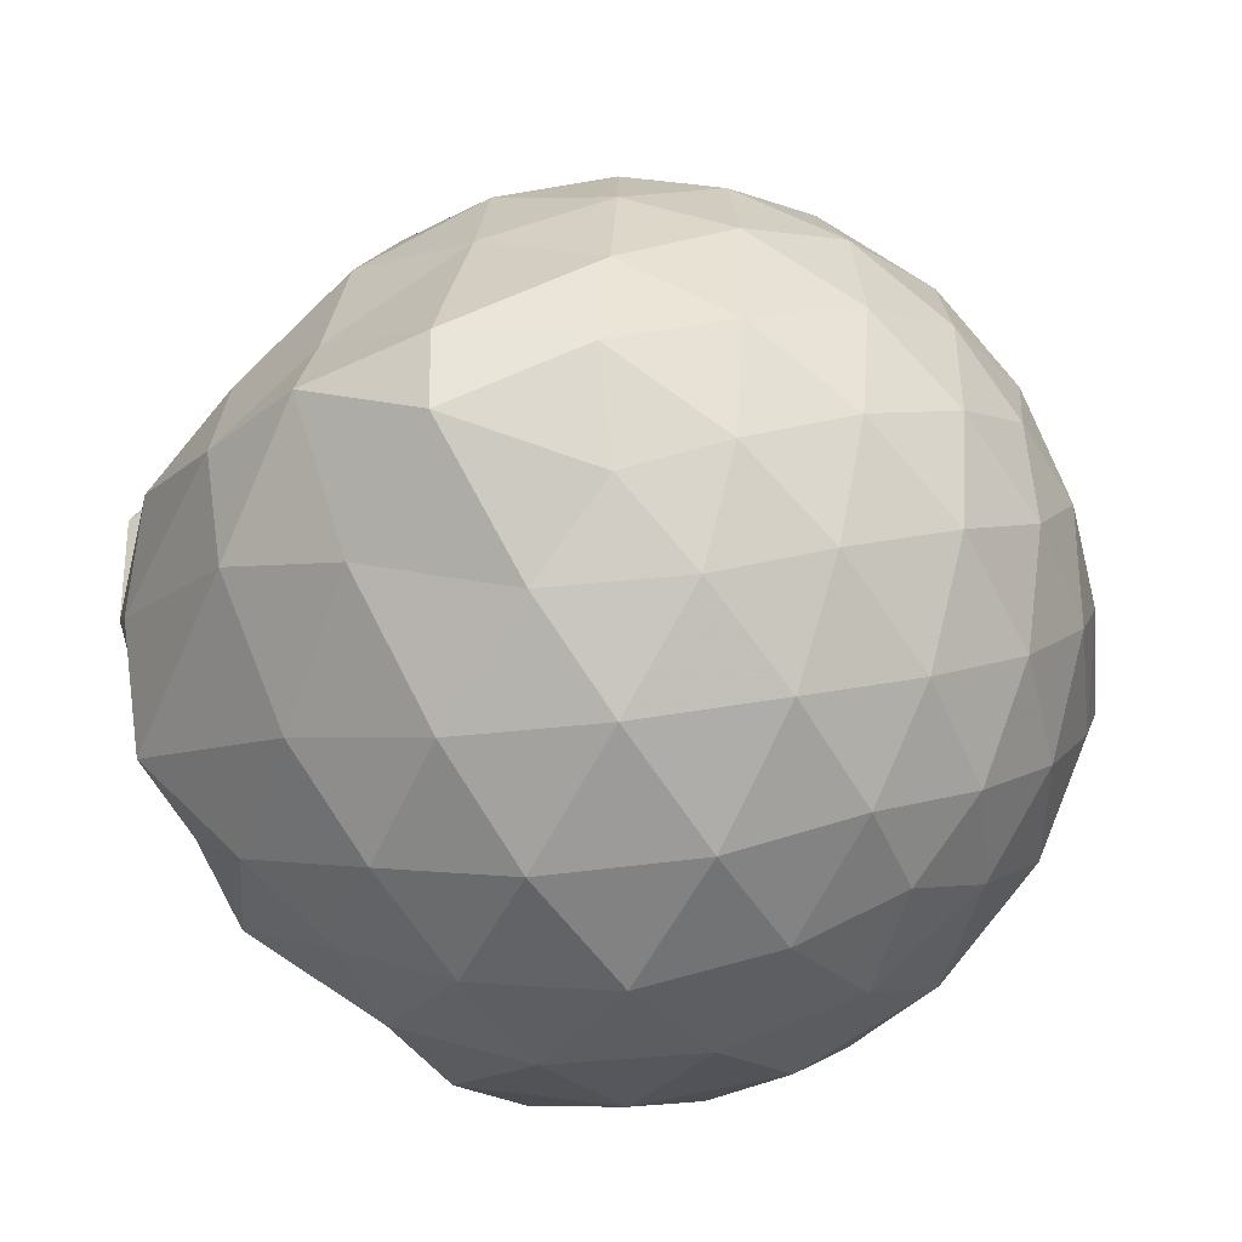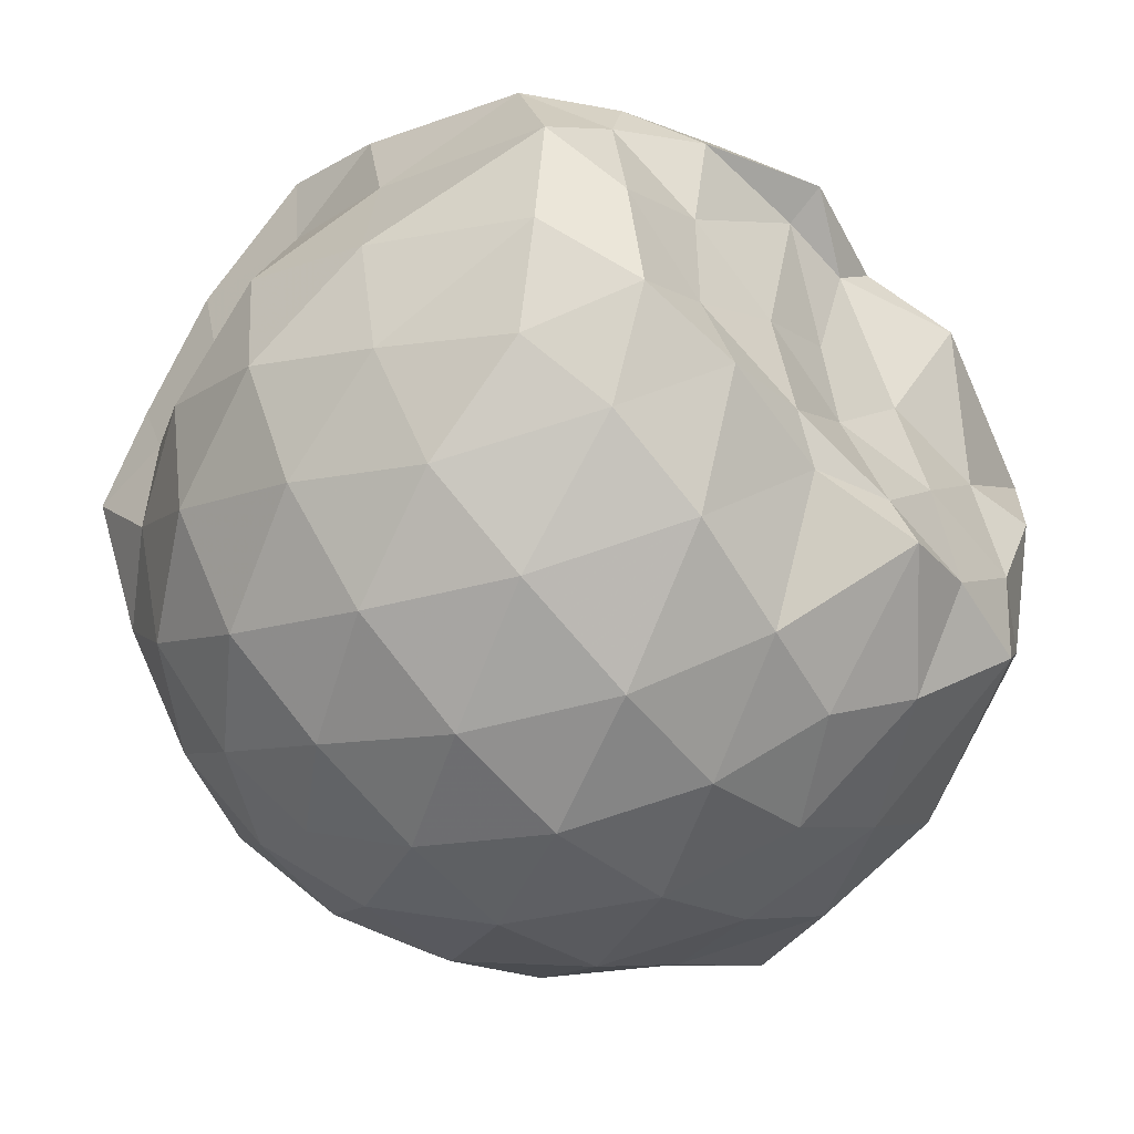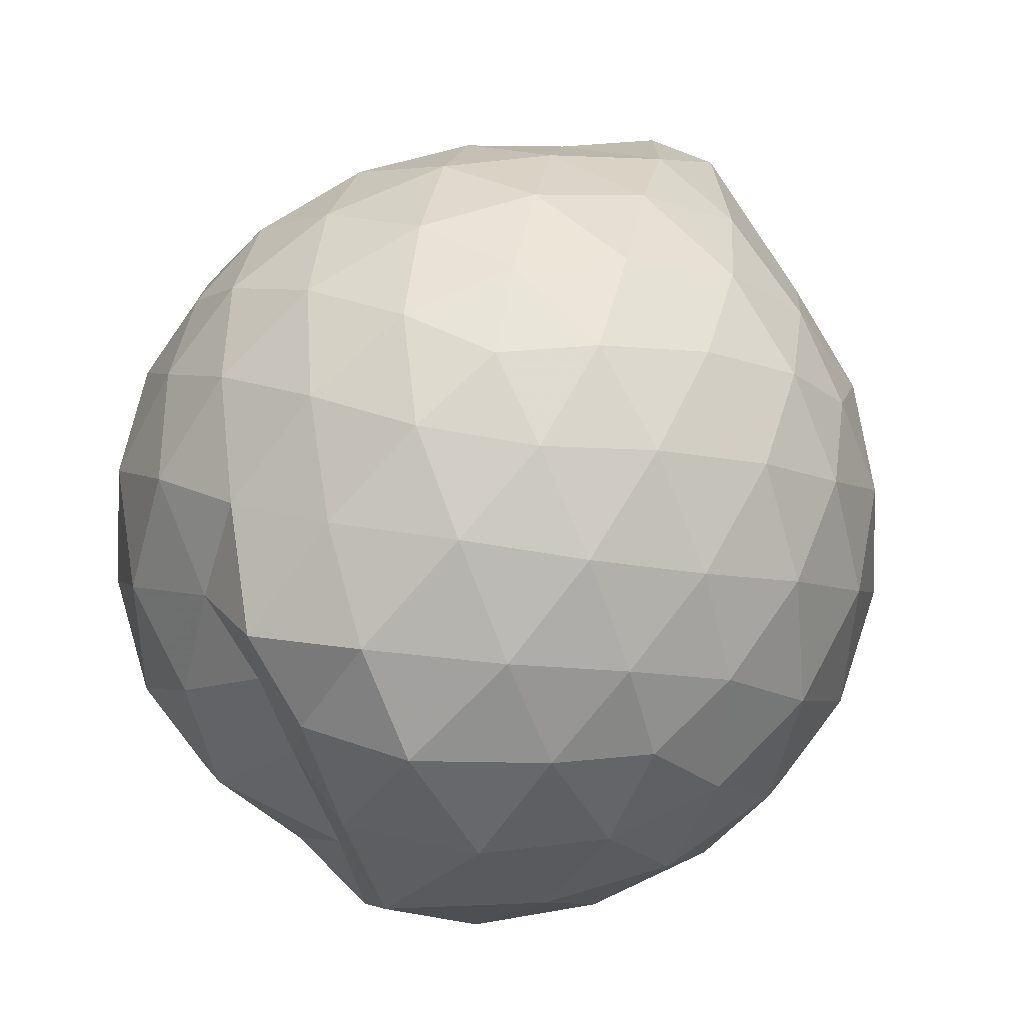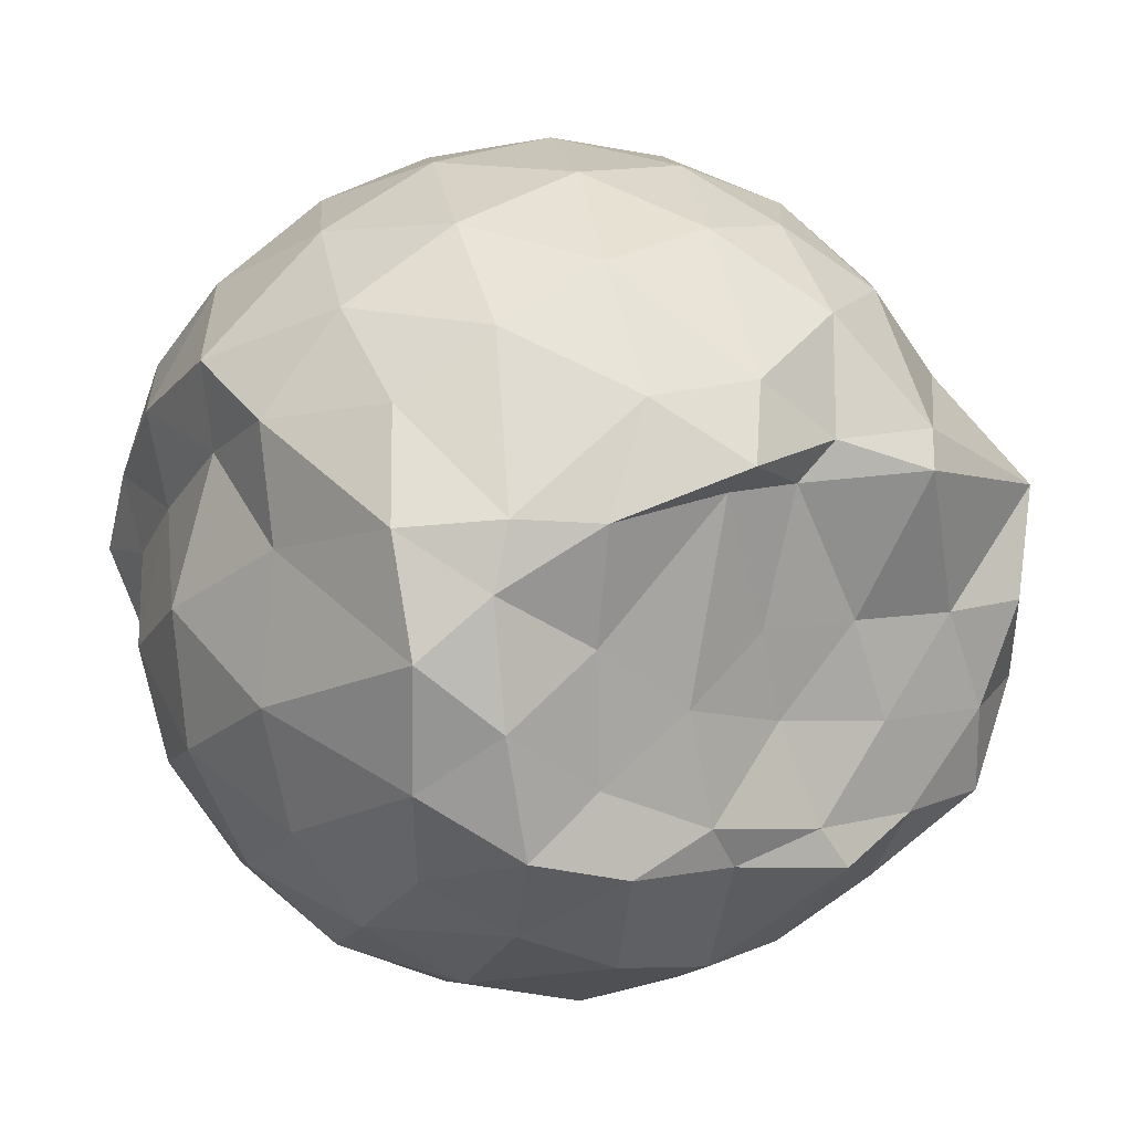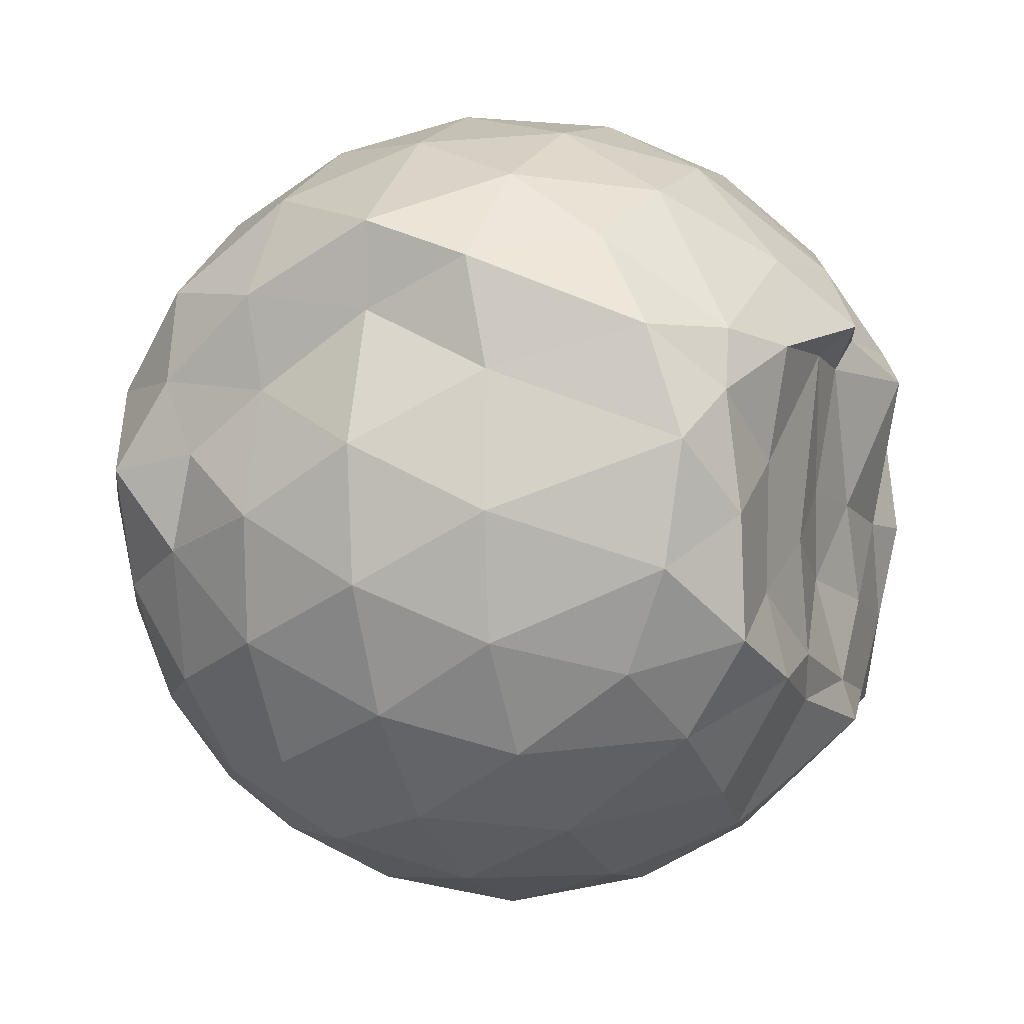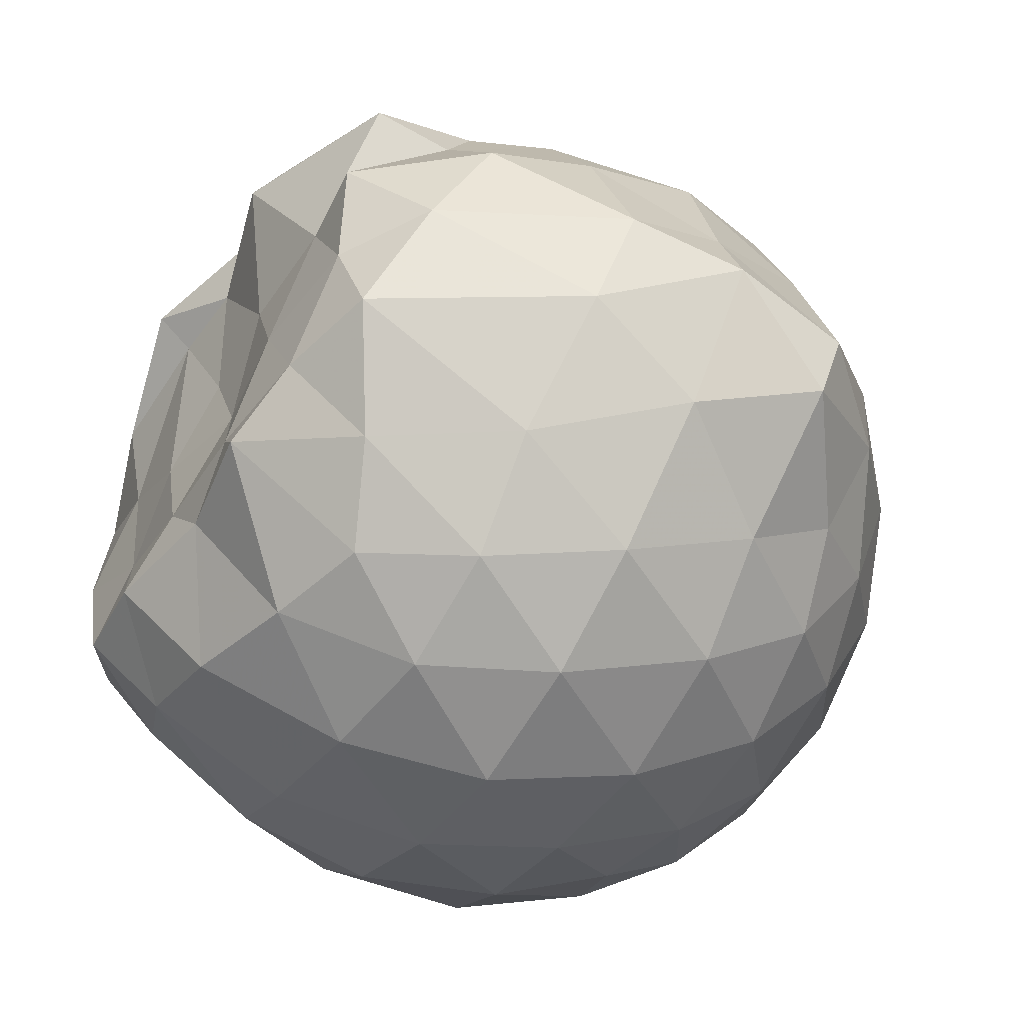
<metadata>
{"format":"obj","ext":"obj","renderer":"f3d","projection":"perspective","resolution":1024,"background":"white","views":[{"elev":-48.7,"azim":-53.6,"up":"+Y"},{"elev":-53.1,"azim":133.7,"up":"+Y"},{"elev":65.9,"azim":136.4,"up":"+Z"},{"elev":10.6,"azim":146.5,"up":"+Y"},{"elev":-8.0,"azim":112.6,"up":"+Y"},{"elev":-54.2,"azim":-121.8,"up":"+Y"}]}
</metadata>
<code>
v -2.389 -0.3366 0.3497
v -2.388 -0.3443 -1.426
v -1.586 -0.2909 -0.1552
v -1.569 -0.1168 -0.09877
v -1.682 0.1231 -0.05645
v -1.919 0.3409 -0.08935
v -2.117 0.4735 -0.1456
v -2.353 0.4786 -0.08886
v -2.632 0.422 -0.06394
v -2.892 0.3018 -0.08813
v -3.08 0.1536 -0.1457
v -3.159 -0.06991 -0.08876
v -3.213 -0.359 -0.0655
v -3.22 -0.6166 -0.08808
v -3.096 -0.8362 -0.1453
v -2.899 -0.9788 -0.08846
v -2.641 -1.096 -0.06462
v -2.359 -1.154 -0.08809
v -2.131 -1.141 -0.1464
v -1.933 -1.007 -0.09096
v -1.731 -0.8006 -0.068
v -1.62 -0.5103 -0.09368
v -1.558 -0.1581 -0.355
v -1.52 0.0589 -0.3346
v -1.702 0.3277 -0.3291
v -1.953 0.5052 -0.357
v -2.228 0.5929 -0.3557
v -2.518 0.5855 -0.3294
v -2.821 0.4847 -0.3275
v -3.057 0.3204 -0.3549
v -3.229 0.08377 -0.3576
v -3.31 -0.195 -0.327
v -3.421 -0.6126 -0.3224
v -3.374 -0.7799 -0.3545
v -3.07 -0.9963 -0.3551
v -2.83 -1.16 -0.3281
v -2.524 -1.259 -0.3293
v -2.242 -1.262 -0.3579
v -1.964 -1.173 -0.3579
v -1.729 -1.001 -0.3302
v -1.553 -0.7389 -0.3302
v -1.475 -0.4591 -0.3577
v -1.535 0.002708 -0.6303
v -1.503 0.201 -0.6422
v -1.795 0.4584 -0.6399
v -2.074 0.5978 -0.6409
v -2.381 0.6448 -0.638
v -2.69 0.5956 -0.6383
v -2.966 0.4517 -0.638
v -3.183 0.2289 -0.6421
v -3.323 -0.04399 -0.6383
v -3.399 -0.3946 -0.6287
v -3.462 -0.6061 -0.6208
v -3.257 -0.9015 -0.6368
v -2.973 -1.128 -0.6393
v -2.697 -1.269 -0.6391
v -2.382 -1.322 -0.6365
v -2.087 -1.267 -0.6413
v -1.806 -1.128 -0.6423
v -1.59 -0.9081 -0.6422
v -1.452 -0.6308 -0.642
v -1.424 -0.3201 -0.6408
v -1.513 0.1014 -0.883
v -1.685 0.3248 -0.9195
v -1.944 0.4876 -0.9497
v -2.246 0.585 -0.9508
v -2.534 0.5898 -0.9227
v -2.811 0.4985 -0.9219
v -3.044 0.3114 -0.9596
v -3.197 0.06348 -0.9621
v -3.327 -0.2076 -0.9369
v -3.414 -0.5468 -0.8834
v -3.306 -0.7639 -0.9213
v -3.053 -1.002 -0.9493
v -2.817 -1.174 -0.9224
v -2.542 -1.262 -0.9224
v -2.254 -1.257 -0.9506
v -1.951 -1.158 -0.9526
v -1.713 -0.9949 -0.9261
v -1.547 -0.7612 -0.9267
v -1.47 -0.4805 -0.9498
v -1.515 -0.1583 -0.9319
v -1.674 0.1545 -1.146
v -1.876 0.3026 -1.212
v -2.131 0.4195 -1.221
v -2.41 0.4742 -1.197
v -2.649 0.4678 -1.136
v -2.857 0.3235 -1.203
v -3.087 0.1135 -1.133
v -3.124 -0.07584 -1.215
v -3.29 -0.3328 -1.19
v -3.201 -0.563 -1.291
v -3.04 -0.7915 -1.367
v -2.847 -0.9909 -1.239
v -2.654 -1.134 -1.147
v -2.417 -1.134 -1.21
v -2.138 -1.071 -1.265
v -1.885 -0.9564 -1.264
v -1.694 -0.8265 -1.193
v -1.616 -0.6069 -1.308
v -1.59 -0.3294 -1.36
v -1.59 -0.07169 -1.279
v -1.598 -0.3139 0.05222
v -1.748 -0.0933 0.1152
v -1.96 0.154 0.1081
v -2.162 0.3377 0.04613
v -2.432 0.3037 0.1079
v -2.727 0.2079 0.109
v -2.967 0.07446 0.04737
v -3.023 -0.1902 0.1094
v -3.026 -0.492 0.1081
v -2.971 -0.7543 0.04575
v -2.734 -0.8841 0.1064
v -2.44 -0.9778 0.1079
v -2.162 -1.013 0.0445
v -1.97 -0.8229 0.107
v -1.775 -0.5651 0.1039
v -1.875 -0.3362 0.2128
v -2.045 -0.09077 0.257
v -2.232 0.1311 0.2179
v -2.515 0.05729 0.2591
v -2.79 -0.05185 0.2181
v -2.81 -0.3401 0.2571
v -2.793 -0.6271 0.2167
v -2.522 -0.7329 0.2571
v -2.234 -0.8052 0.2166
v -2.045 -0.5806 0.2547
v -2.147 -0.336 0.3221
v -2.311 -0.1115 0.3196
v -2.581 -0.1993 0.3223
v -2.582 -0.4761 0.3202
v -2.316 -0.5608 0.3206
v -1.784 -0.05383 -1.404
v -2.094 0.1669 -1.427
v -2.337 0.1899 -1.477
v -2.603 0.3013 -1.374
v -2.77 0.06115 -1.504
v -3.135 -0.1027 -1.413
v -3.076 -0.3469 -1.453
v -2.999 -0.5872 -1.418
v -2.804 -0.7939 -1.421
v -2.605 -0.8795 -1.456
v -2.337 -0.8456 -1.408
v -2.047 -0.8174 -1.451
v -1.811 -0.7506 -1.425
v -1.752 -0.4763 -1.438
v -1.743 -0.1998 -1.41
v -1.963 -0.06844 -1.486
v -2.263 0.03001 -1.566
v -2.528 0.05417 -1.485
v -2.738 -0.01998 -1.551
v -2.892 -0.3573 -1.435
v -2.709 -0.5736 -1.442
v -2.538 -0.7849 -1.444
v -2.257 -0.7443 -1.439
v -1.987 -0.6266 -1.421
v -1.969 -0.3304 -1.437
v -2.258 -0.03403 -1.477
v -2.444 -0.03275 -1.465
v -2.624 -0.344 -1.44
v -2.453 -0.5468 -1.405
v -2.192 -0.4826 -1.443
f 3 23 4
f 4 23 24
f 4 24 5
f 5 24 25
f 5 25 6
f 6 25 26
f 6 26 7
f 7 26 27
f 7 27 8
f 8 27 28
f 8 28 9
f 9 28 29
f 9 29 10
f 10 29 30
f 10 30 11
f 11 30 31
f 11 31 12
f 12 31 32
f 12 32 13
f 13 32 33
f 13 33 14
f 14 33 34
f 14 34 15
f 15 34 35
f 15 35 16
f 16 35 36
f 16 36 17
f 17 36 37
f 17 37 18
f 18 37 38
f 18 38 19
f 19 38 39
f 19 39 20
f 20 39 40
f 20 40 21
f 21 40 41
f 21 41 22
f 22 41 42
f 22 42 3
f 3 42 23
f 23 43 24
f 24 43 44
f 24 44 25
f 25 44 45
f 25 45 26
f 26 45 46
f 26 46 27
f 27 46 47
f 27 47 28
f 28 47 48
f 28 48 29
f 29 48 49
f 29 49 30
f 30 49 50
f 30 50 31
f 31 50 51
f 31 51 32
f 32 51 52
f 32 52 33
f 33 52 53
f 33 53 34
f 34 53 54
f 34 54 35
f 35 54 55
f 35 55 36
f 36 55 56
f 36 56 37
f 37 56 57
f 37 57 38
f 38 57 58
f 38 58 39
f 39 58 59
f 39 59 40
f 40 59 60
f 40 60 41
f 41 60 61
f 41 61 42
f 42 61 62
f 42 62 23
f 23 62 43
f 43 63 44
f 44 63 64
f 44 64 45
f 45 64 65
f 45 65 46
f 46 65 66
f 46 66 47
f 47 66 67
f 47 67 48
f 48 67 68
f 48 68 49
f 49 68 69
f 49 69 50
f 50 69 70
f 50 70 51
f 51 70 71
f 51 71 52
f 52 71 72
f 52 72 53
f 53 72 73
f 53 73 54
f 54 73 74
f 54 74 55
f 55 74 75
f 55 75 56
f 56 75 76
f 56 76 57
f 57 76 77
f 57 77 58
f 58 77 78
f 58 78 59
f 59 78 79
f 59 79 60
f 60 79 80
f 60 80 61
f 61 80 81
f 61 81 62
f 62 81 82
f 62 82 43
f 43 82 63
f 63 83 64
f 64 83 84
f 64 84 65
f 65 84 85
f 65 85 66
f 66 85 86
f 66 86 67
f 67 86 87
f 67 87 68
f 68 87 88
f 68 88 69
f 69 88 89
f 69 89 70
f 70 89 90
f 70 90 71
f 71 90 91
f 71 91 72
f 72 91 92
f 72 92 73
f 73 92 93
f 73 93 74
f 74 93 94
f 74 94 75
f 75 94 95
f 75 95 76
f 76 95 96
f 76 96 77
f 77 96 97
f 77 97 78
f 78 97 98
f 78 98 79
f 79 98 99
f 79 99 80
f 80 99 100
f 80 100 81
f 81 100 101
f 81 101 82
f 82 101 102
f 82 102 63
f 63 102 83
f 103 104 118
f 104 119 118
f 104 105 119
f 105 120 119
f 105 106 120
f 106 107 120
f 107 121 120
f 107 108 121
f 108 122 121
f 108 109 122
f 109 110 122
f 110 123 122
f 110 111 123
f 111 124 123
f 111 112 124
f 112 113 124
f 113 125 124
f 113 114 125
f 114 126 125
f 114 115 126
f 115 116 126
f 116 127 126
f 116 117 127
f 117 118 127
f 117 103 118
f 118 119 128
f 119 129 128
f 119 120 129
f 120 121 129
f 121 130 129
f 121 122 130
f 122 123 130
f 123 131 130
f 123 124 131
f 124 125 131
f 125 132 131
f 125 126 132
f 126 127 132
f 127 128 132
f 127 118 128
f 133 148 134
f 134 148 149
f 134 149 135
f 135 149 150
f 135 150 136
f 136 150 137
f 137 150 151
f 137 151 138
f 138 151 152
f 138 152 139
f 139 152 140
f 140 152 153
f 140 153 141
f 141 153 154
f 141 154 142
f 142 154 143
f 143 154 155
f 143 155 144
f 144 155 156
f 144 156 145
f 145 156 146
f 146 156 157
f 146 157 147
f 147 157 148
f 147 148 133
f 148 158 149
f 149 158 159
f 149 159 150
f 150 159 151
f 151 159 160
f 151 160 152
f 152 160 153
f 153 160 161
f 153 161 154
f 154 161 155
f 155 161 162
f 155 162 156
f 156 162 157
f 157 162 158
f 157 158 148
f 3 4 103
f 103 4 104
f 4 5 104
f 104 5 105
f 5 6 105
f 105 6 106
f 6 7 106
f 7 8 106
f 106 8 107
f 8 9 107
f 107 9 108
f 9 10 108
f 108 10 109
f 10 11 109
f 11 12 109
f 109 12 110
f 12 13 110
f 110 13 111
f 13 14 111
f 111 14 112
f 14 15 112
f 15 16 112
f 112 16 113
f 16 17 113
f 113 17 114
f 17 18 114
f 114 18 115
f 18 19 115
f 19 20 115
f 115 20 116
f 20 21 116
f 116 21 117
f 21 22 117
f 117 22 103
f 22 3 103
f 83 133 84
f 84 133 134
f 84 134 85
f 85 134 135
f 85 135 86
f 86 135 136
f 86 136 87
f 87 136 88
f 88 136 137
f 88 137 89
f 89 137 138
f 89 138 90
f 90 138 139
f 90 139 91
f 91 139 92
f 92 139 140
f 92 140 93
f 93 140 141
f 93 141 94
f 94 141 142
f 94 142 95
f 95 142 96
f 96 142 143
f 96 143 97
f 97 143 144
f 97 144 98
f 98 144 145
f 98 145 99
f 99 145 100
f 100 145 146
f 100 146 101
f 101 146 147
f 101 147 102
f 102 147 133
f 102 133 83
f 128 129 1
f 129 130 1
f 130 131 1
f 131 132 1
f 132 128 1
f 159 158 2
f 160 159 2
f 161 160 2
f 162 161 2
f 158 162 2

</code>
